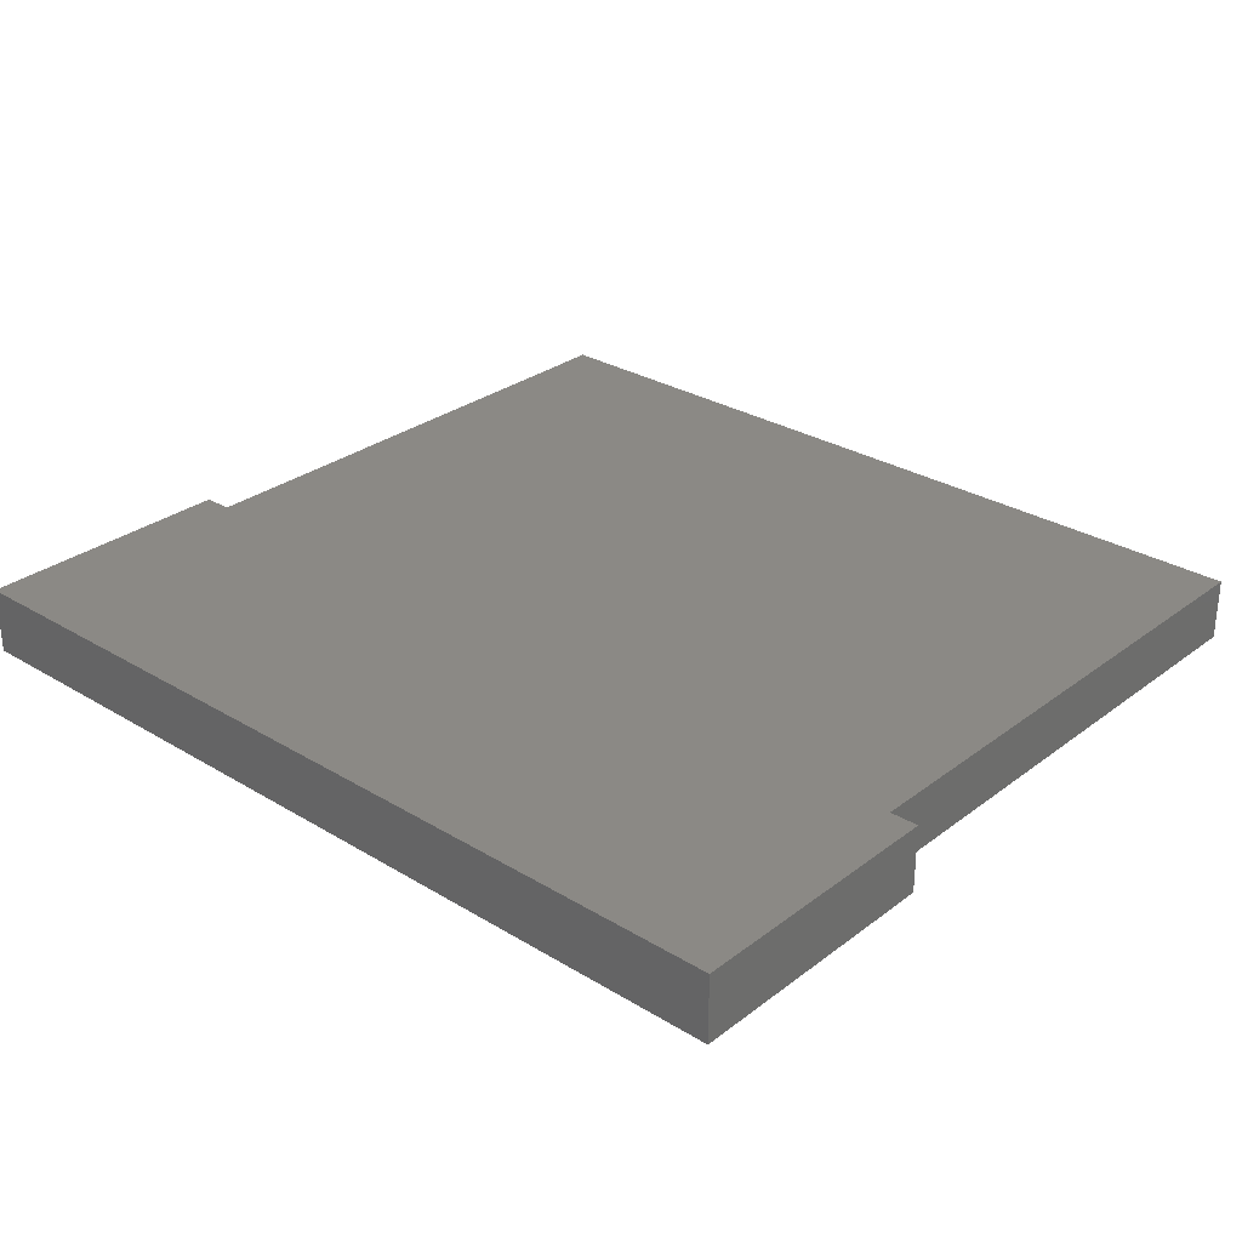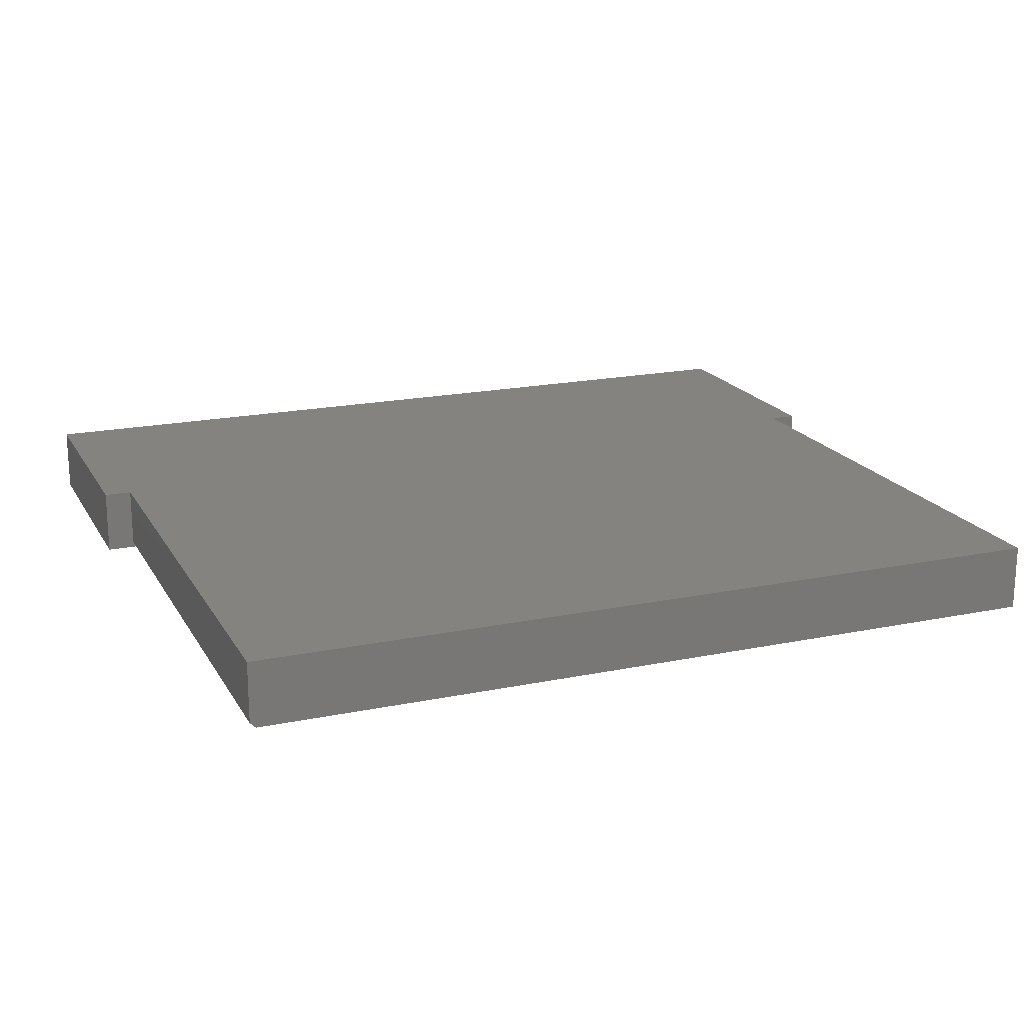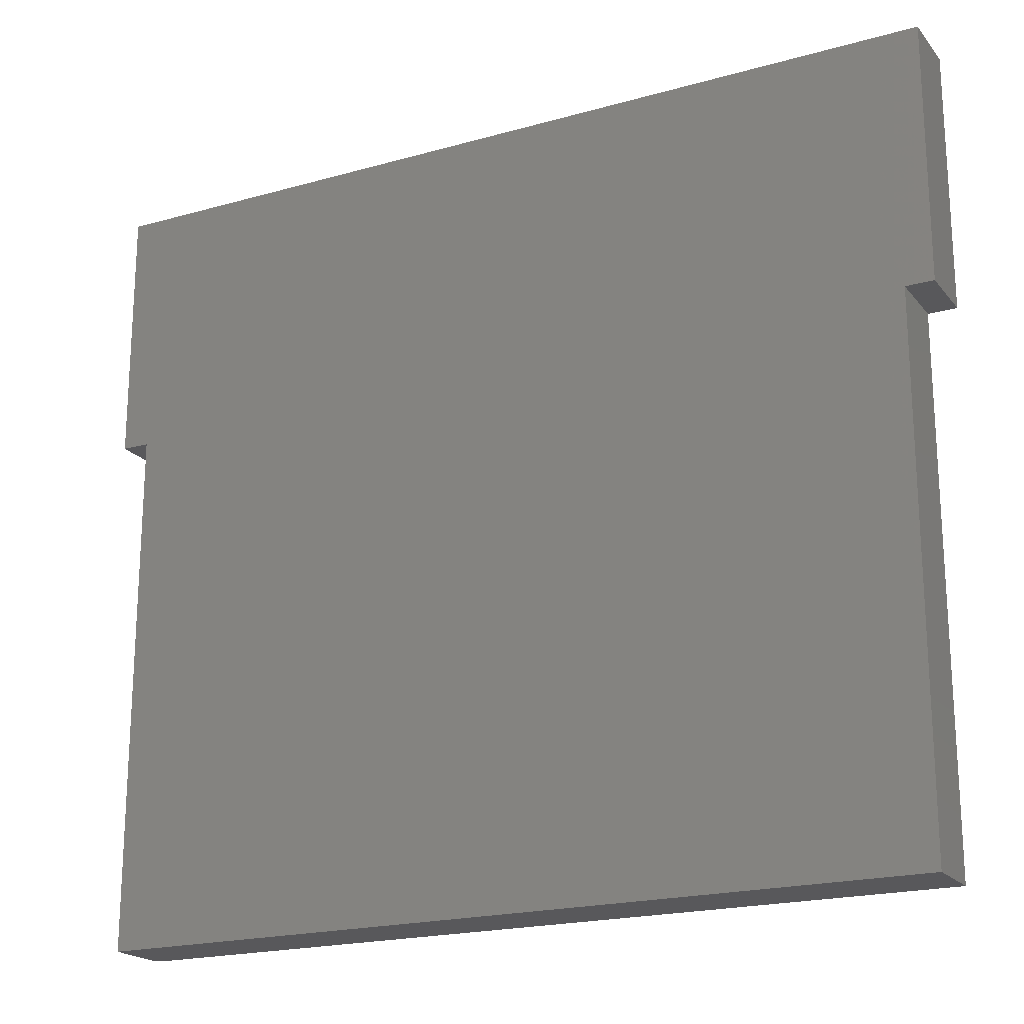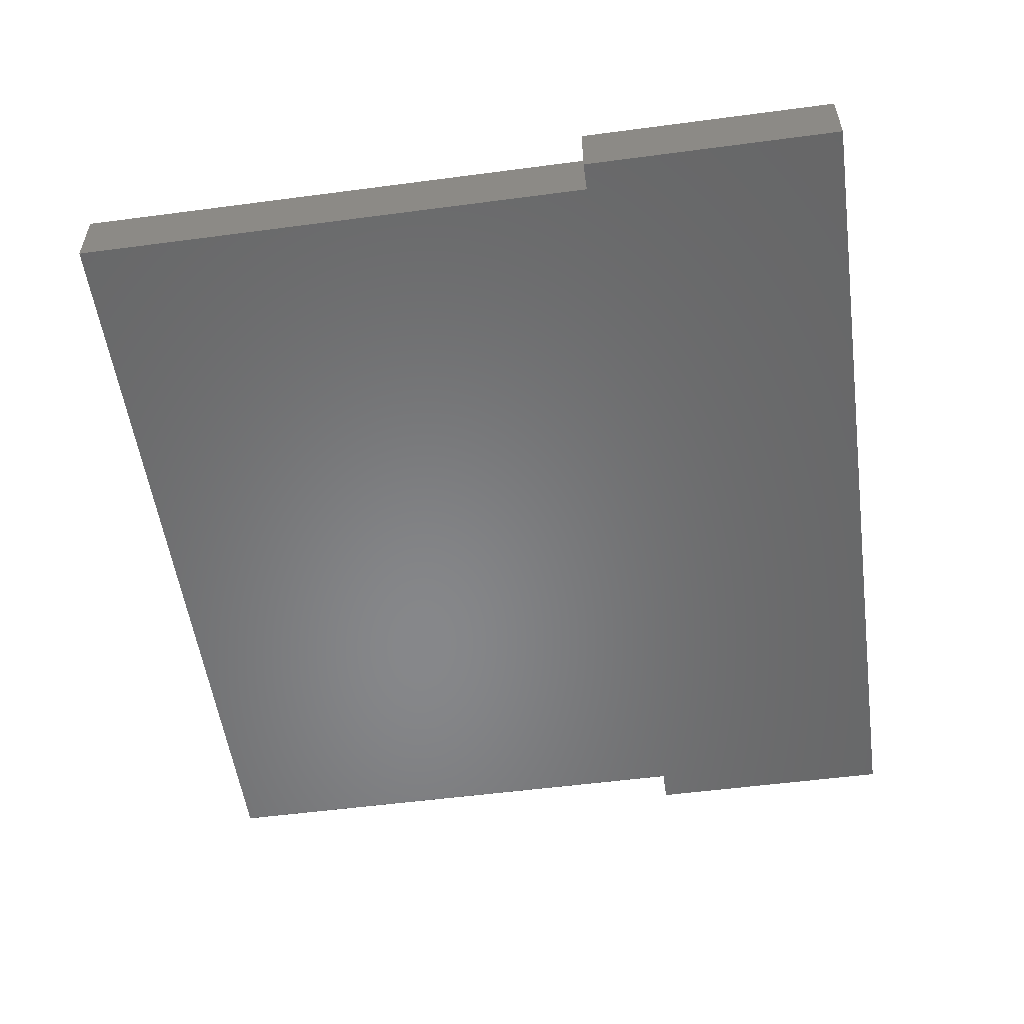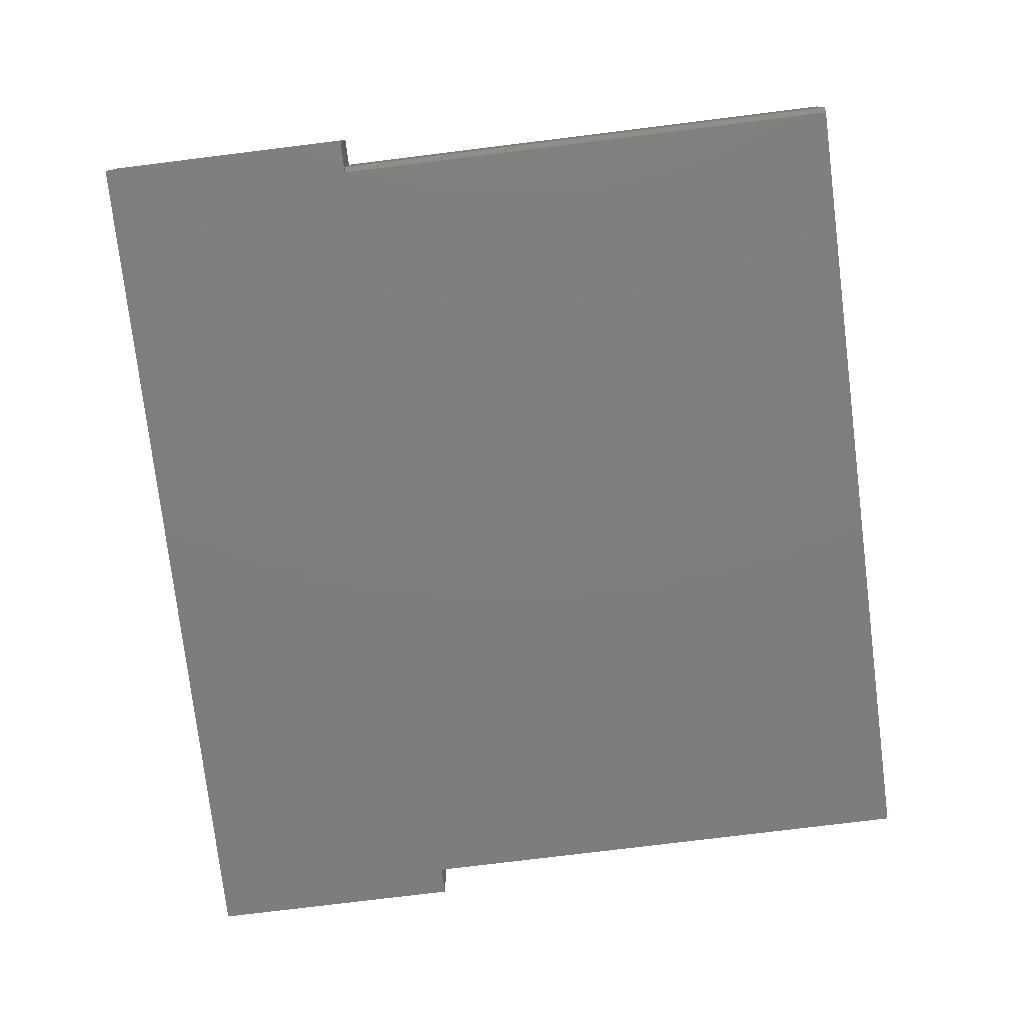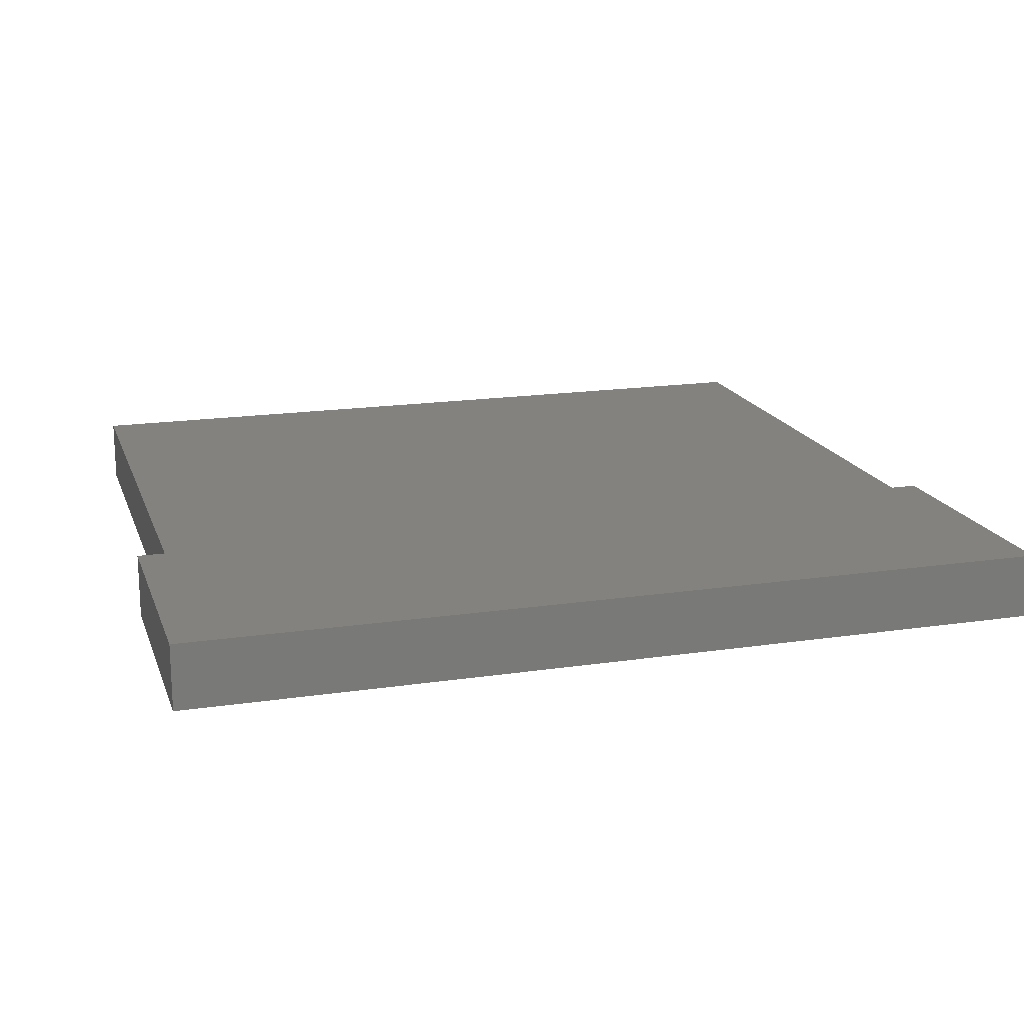
<metadata>
{"format":"stl","ext":"stl","renderer":"f3d","projection":"perspective","resolution":1024,"background":"white","views":[{"elev":29.2,"azim":-138.1,"up":"+Z"},{"elev":18.7,"azim":-21.6,"up":"+Z"},{"elev":-20.2,"azim":27.4,"up":"+Y"},{"elev":-54.1,"azim":98.0,"up":"+Z"},{"elev":-77.6,"azim":-83.0,"up":"+Z"},{"elev":17.5,"azim":163.5,"up":"+Z"}]}
</metadata>
<code>
# stl→obj: 26 verts, 48 faces
v -0.5853 0.375 0
v -0.5931 0.07048 0.007812
v -0.5931 0.375 0.007812
v -0.5853 -0.3797 0
v -0.5931 -0.3797 0.007812
v -0.5931 -0.07516 0.007812
v -0.6328 0.7457 0.09375
v -0.6328 0.7457 0
v -0.6328 0.375 0.09375
v -0.6328 0.375 0
v 0.625 0.7457 0
v 0.625 0.375 0
v 0.5853 0.375 0
v 0.5853 0.07048 0
v 0.5853 -0.07516 0
v 0.5853 -0.3797 0
v 0.5853 -0.3797 0.09375
v -0.5931 -0.3797 0.09375
v -0.5931 -0.07516 0.09375
v -0.5931 0.07048 0.09375
v -0.5931 0.375 0.09375
v 0.625 0.7457 0.09375
v 0.5853 0.375 0.09375
v 0.625 0.375 0.09375
v 0.5853 0.07048 0.09375
v 0.5853 -0.07516 0.09375
f 1 2 3
f 4 5 6
f 4 6 2
f 4 2 1
f 7 8 9
f 9 8 10
f 11 12 13
f 11 13 1
f 11 1 10
f 11 10 8
f 4 1 13
f 4 13 14
f 4 14 15
f 4 15 16
f 16 17 4
f 4 17 18
f 4 18 5
f 19 6 18
f 18 6 5
f 20 2 19
f 19 2 6
f 21 3 20
f 20 3 2
f 21 9 3
f 3 9 10
f 3 10 1
f 22 11 7
f 7 11 8
f 22 7 9
f 22 9 21
f 22 21 23
f 22 23 24
f 23 21 25
f 25 21 20
f 25 20 26
f 26 20 19
f 26 19 17
f 17 19 18
f 24 12 22
f 22 12 11
f 23 13 24
f 24 13 12
f 25 14 23
f 23 14 13
f 26 15 25
f 25 15 14
f 17 16 26
f 26 16 15

</code>
